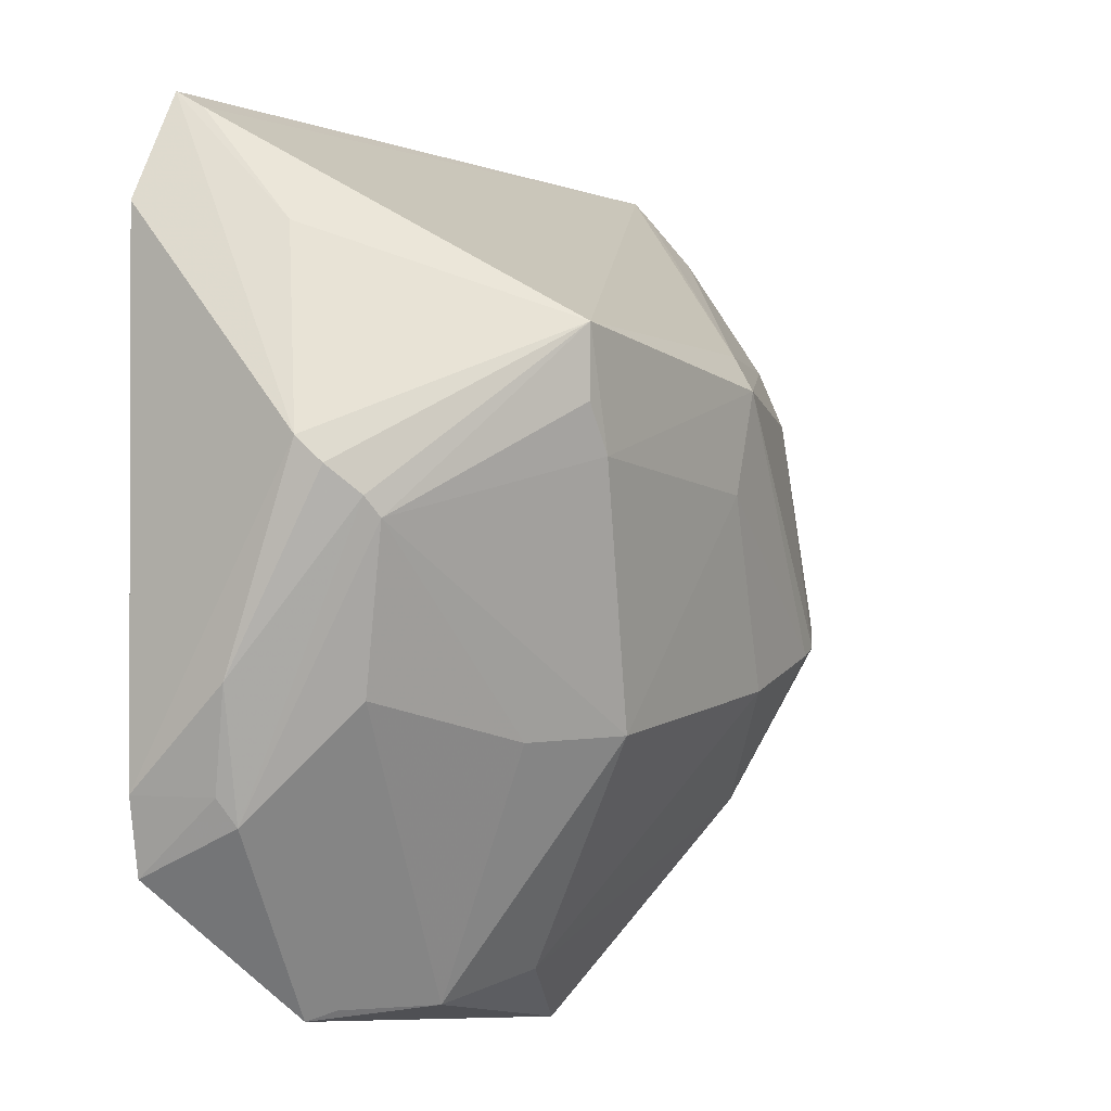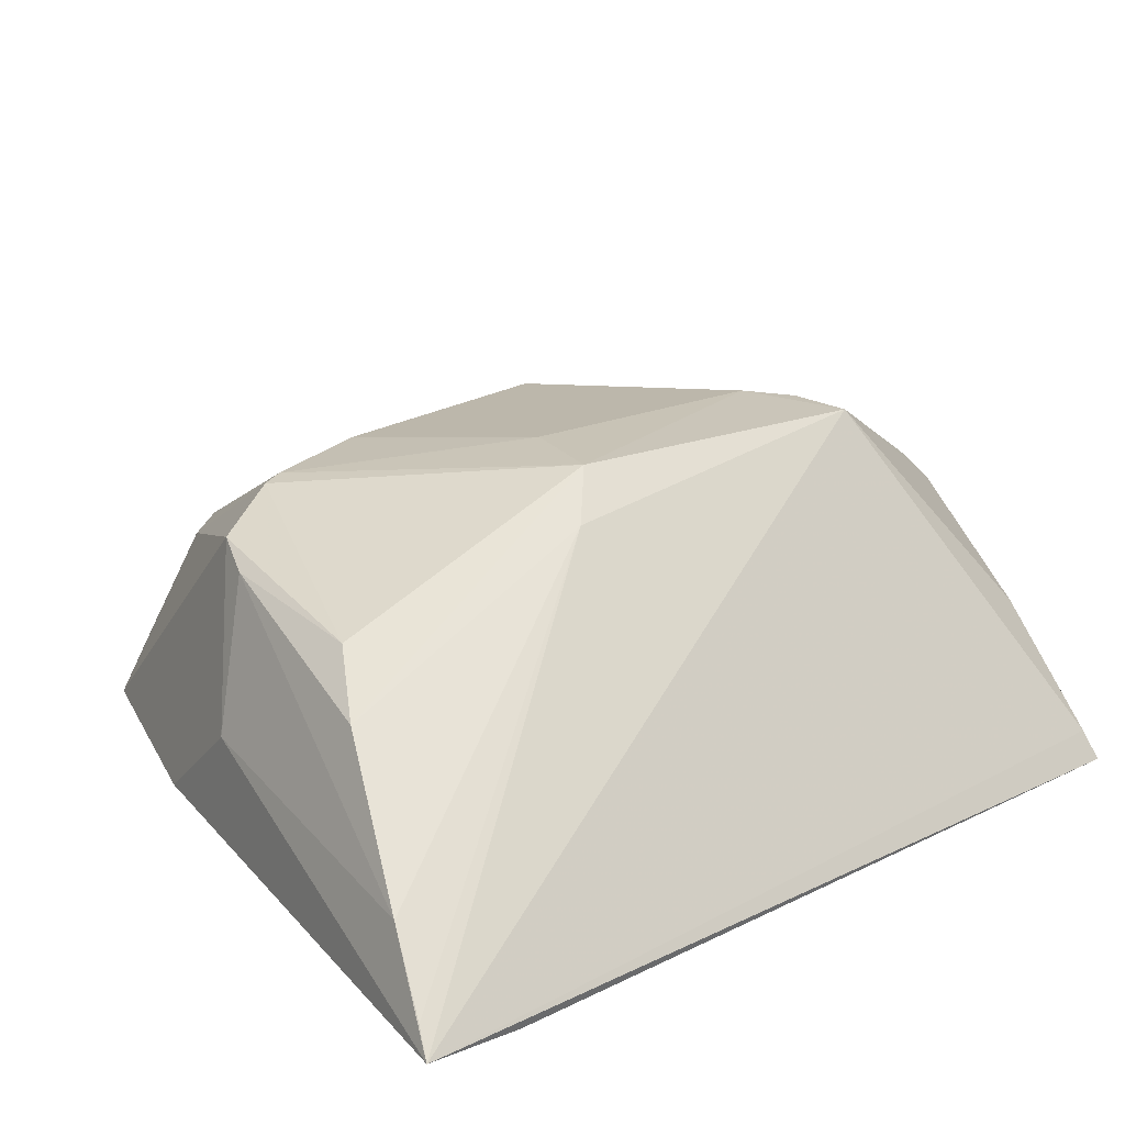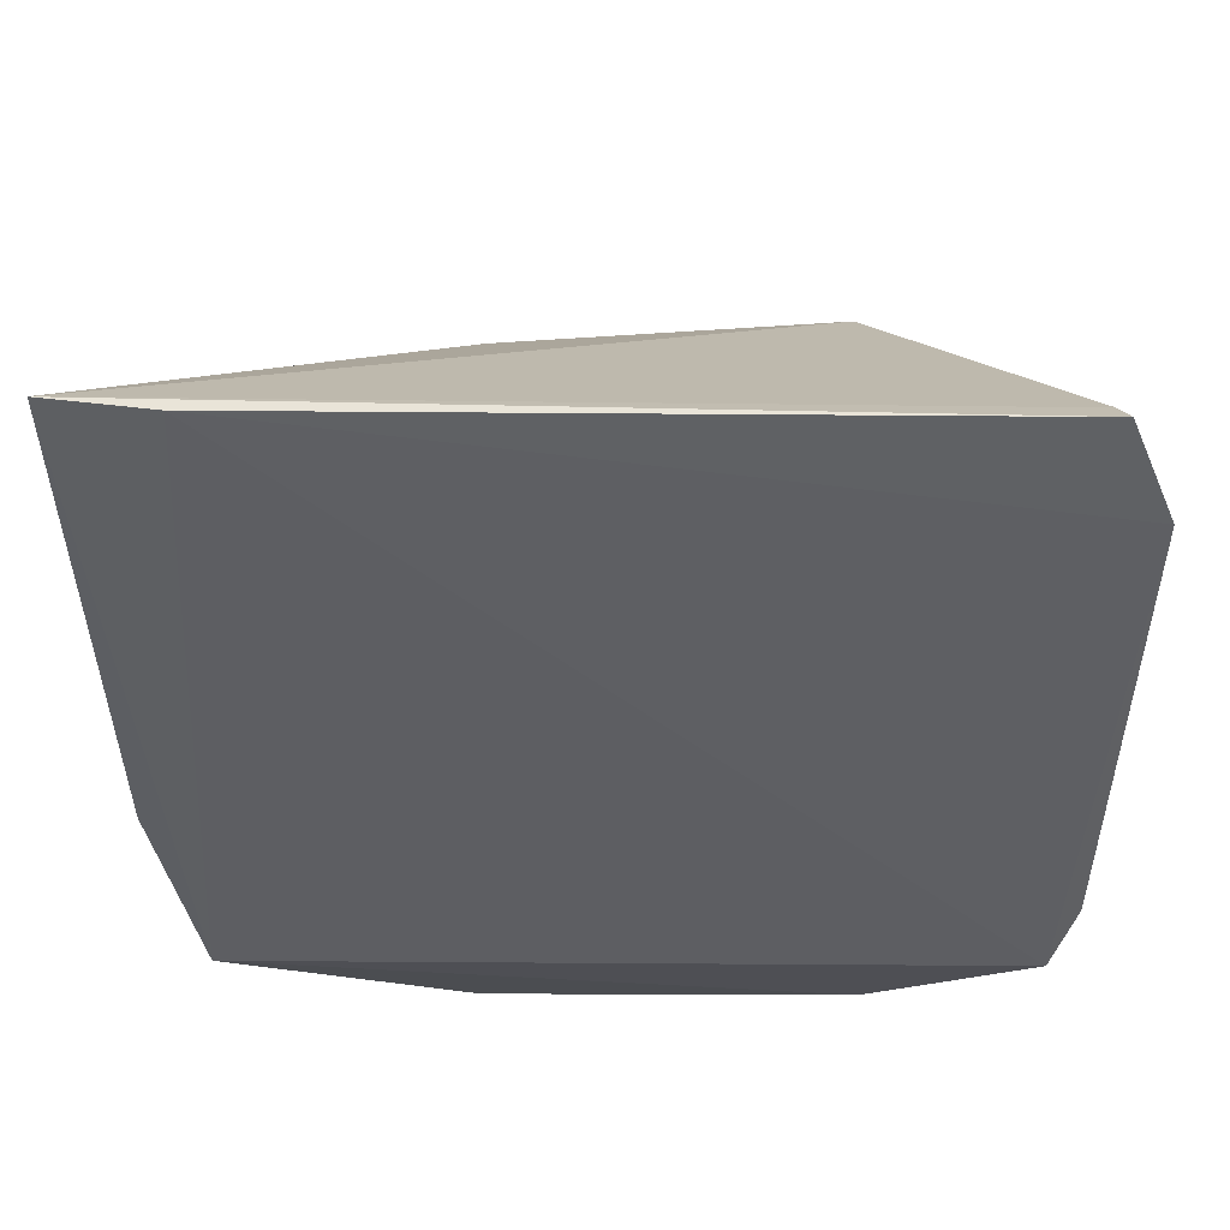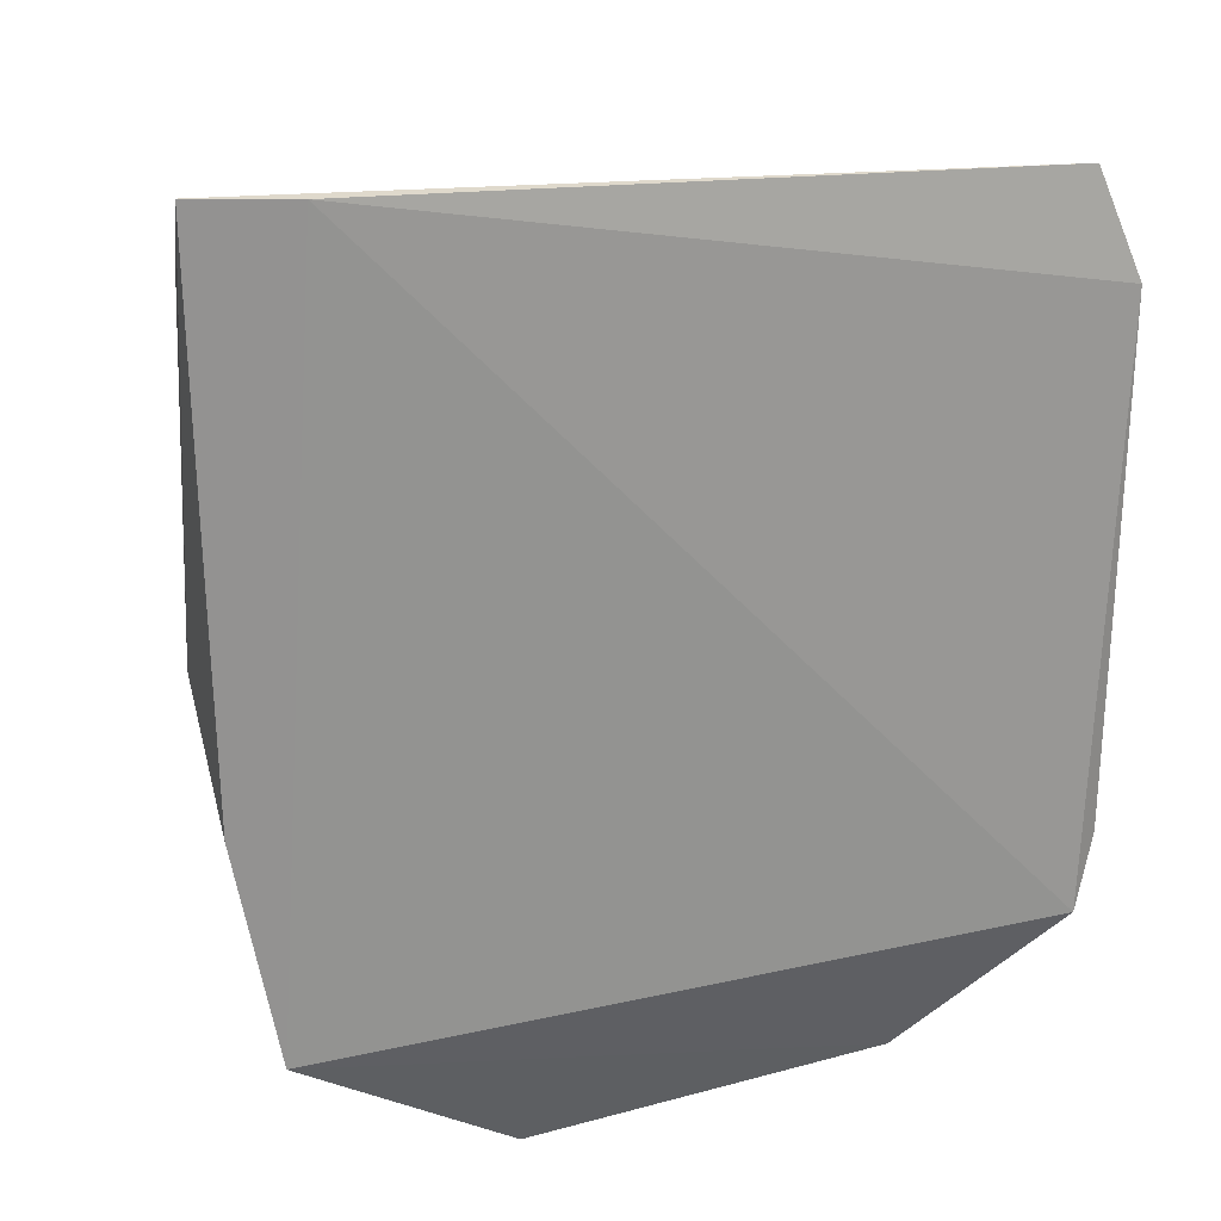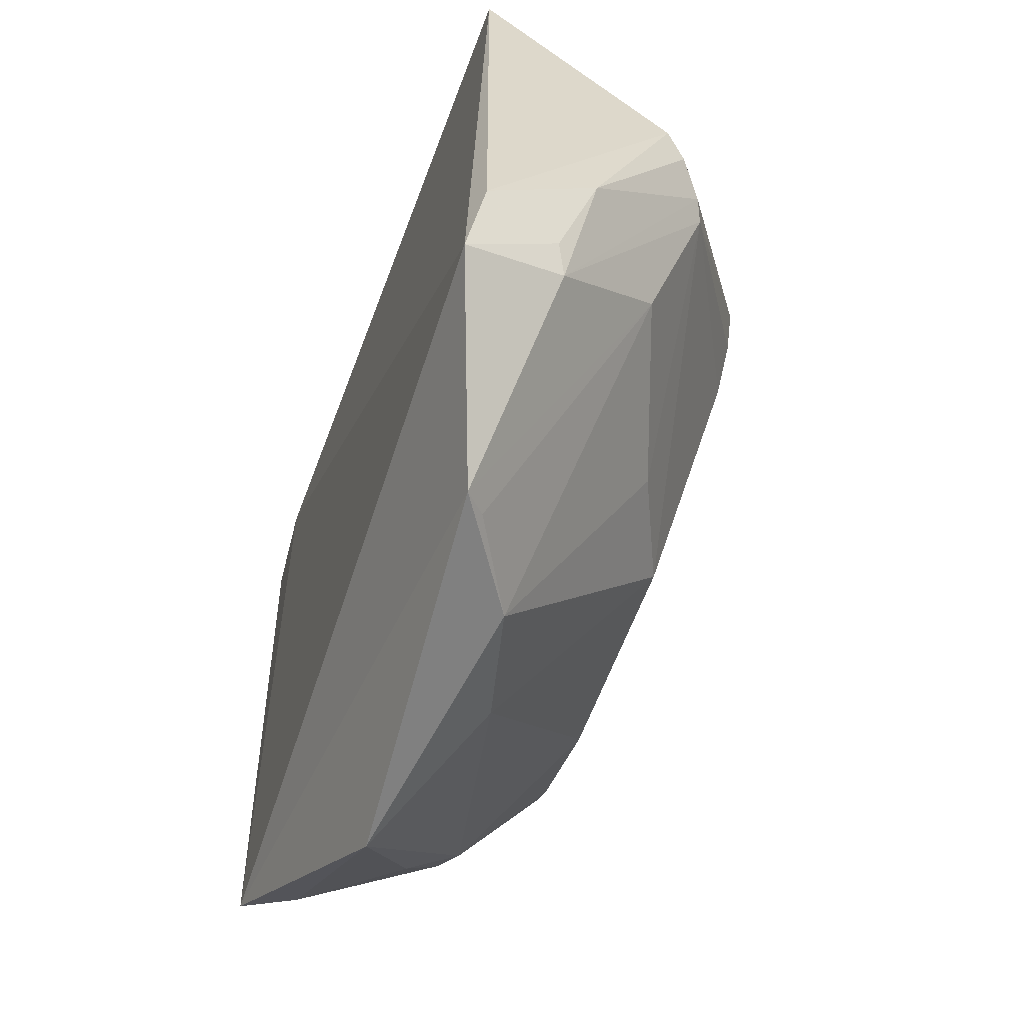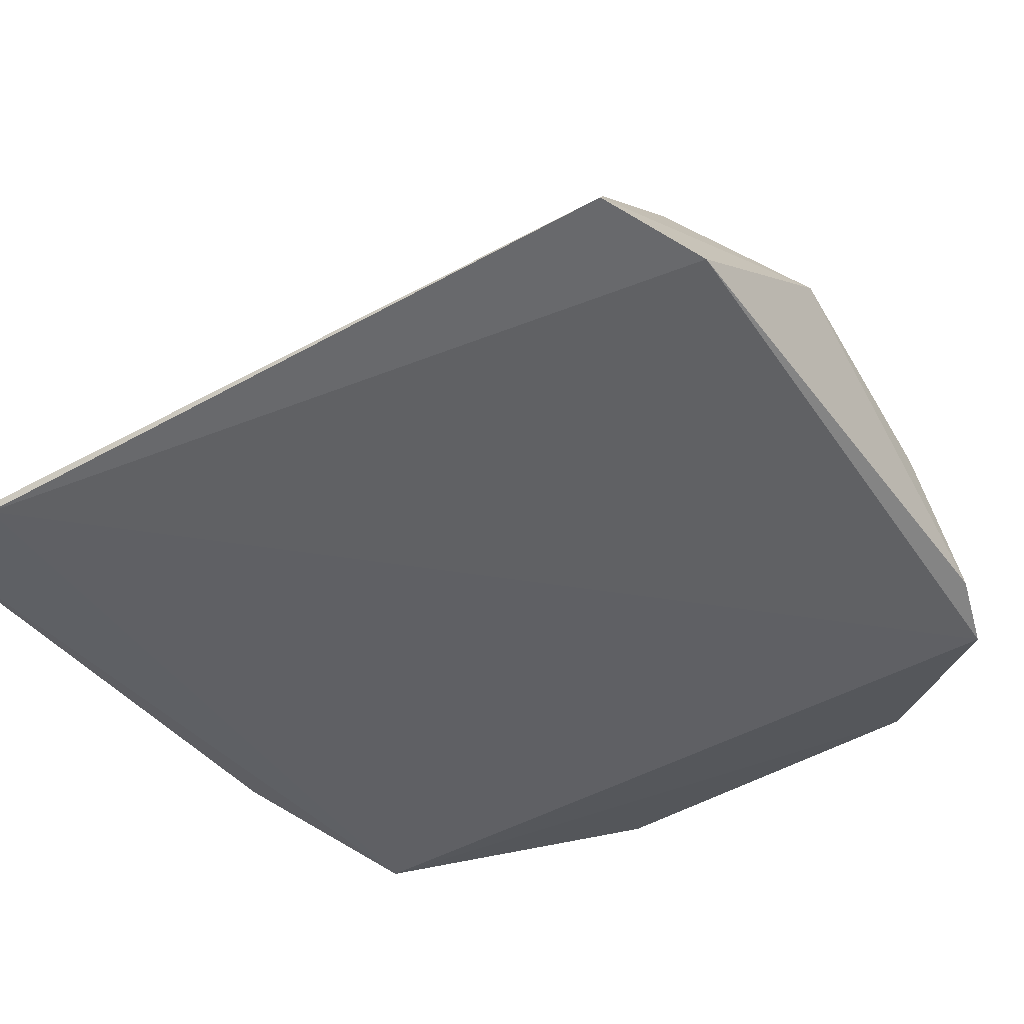
<metadata>
{"format":"obj","ext":"obj","renderer":"f3d","projection":"perspective","resolution":1024,"background":"white","views":[{"elev":-5.7,"azim":-56.1,"up":"+Y"},{"elev":24.6,"azim":147.3,"up":"+Z"},{"elev":49.5,"azim":178.6,"up":"+Y"},{"elev":22.2,"azim":154.8,"up":"+Y"},{"elev":-61.4,"azim":-108.4,"up":"+Y"},{"elev":-46.1,"azim":-144.6,"up":"+Z"}]}
</metadata>
<code>
v 0.01325 0.03988 0.1339
v 0.0379 0.003476 0.1052
v 0.04228 0.06485 0.1046
v -0.02471 0.06001 0.106
v -0.01252 -0.009517 0.1093
v -0.02588 0.001367 0.1046
v -0.01085 0.04175 0.1341
v 0.03584 0.02279 0.1268
v 0.0342 0.06409 0.104
v 0.01584 0.0434 0.1307
v -0.02412 0.05862 0.1082
v -0.0239 0.02668 0.1251
v 0.04071 0.03035 0.1137
v 0.03738 0.04597 0.1209
v 0.01806 -0.01099 0.1111
v -0.02844 0.05107 0.1051
v -0.02437 0.005059 0.1127
v 0.00127 0.01203 0.1294
v -0.02847 0.03234 0.121
v 0.04128 0.02151 0.1054
v 0.03497 0.04042 0.1246
v 0.04053 0.05757 0.1116
v 0.03665 0.02665 0.1255
v 0.03186 0.00791 0.1207
v -0.01022 0.036 0.1335
v -0.003089 -0.008566 0.1151
v 0.02939 0.01955 0.1297
v -0.02071 0.0141 0.1213
v -0.02739 0.03035 0.1226
v -0.02386 0.04905 0.1165
v -0.02799 0.00746 0.1055
v 0.03106 0.02036 0.1295
v 0.04173 0.06291 0.1066
v 0.03351 0.000584 0.1092
v -0.007508 0.03227 0.1334
v 0.006661 -0.006209 0.1173
v 0.02989 0.007373 0.1219
v -0.00722 0.01135 0.1258
v -0.01069 -0.008712 0.111
v -0.02519 0.02817 0.1245
v -0.02582 0.007247 0.1118
v 0.02842 0.001679 0.117
v 0.012 0.03137 0.1331
v 0.02093 0.01617 0.1299
v -0.028 0.01532 0.1143
f 6 2 5
f 9 3 2
f 9 2 6
f 9 4 3
f 10 7 1
f 10 3 7
f 11 7 3
f 11 3 4
f 14 10 1
f 15 5 2
f 16 9 6
f 16 4 9
f 17 6 5
f 19 4 16
f 20 13 8
f 20 8 2
f 20 2 3
f 20 3 13
f 21 14 1
f 22 10 14
f 22 13 3
f 23 8 13
f 23 22 14
f 23 13 22
f 23 21 8
f 23 14 21
f 24 2 8
f 25 7 12
f 26 5 15
f 28 12 17
f 28 17 5
f 29 7 19
f 30 19 7
f 30 7 11
f 30 11 4
f 30 4 19
f 31 19 16
f 31 16 6
f 32 21 1
f 32 8 21
f 32 1 27
f 32 24 8
f 33 22 3
f 33 3 10
f 33 10 22
f 34 15 2
f 34 2 24
f 35 25 12
f 35 12 18
f 35 1 7
f 35 7 25
f 36 26 15
f 36 18 26
f 37 32 27
f 37 24 32
f 37 36 15
f 38 18 12
f 38 12 28
f 38 28 26
f 38 26 18
f 39 28 5
f 39 5 26
f 39 26 28
f 40 12 7
f 40 7 29
f 40 17 12
f 41 31 6
f 41 6 17
f 42 34 24
f 42 15 34
f 42 37 15
f 42 24 37
f 43 27 1
f 43 1 35
f 43 35 18
f 44 18 36
f 44 43 18
f 44 27 43
f 44 37 27
f 44 36 37
f 45 40 29
f 45 17 40
f 45 41 17
f 45 29 19
f 45 19 31
f 45 31 41

</code>
